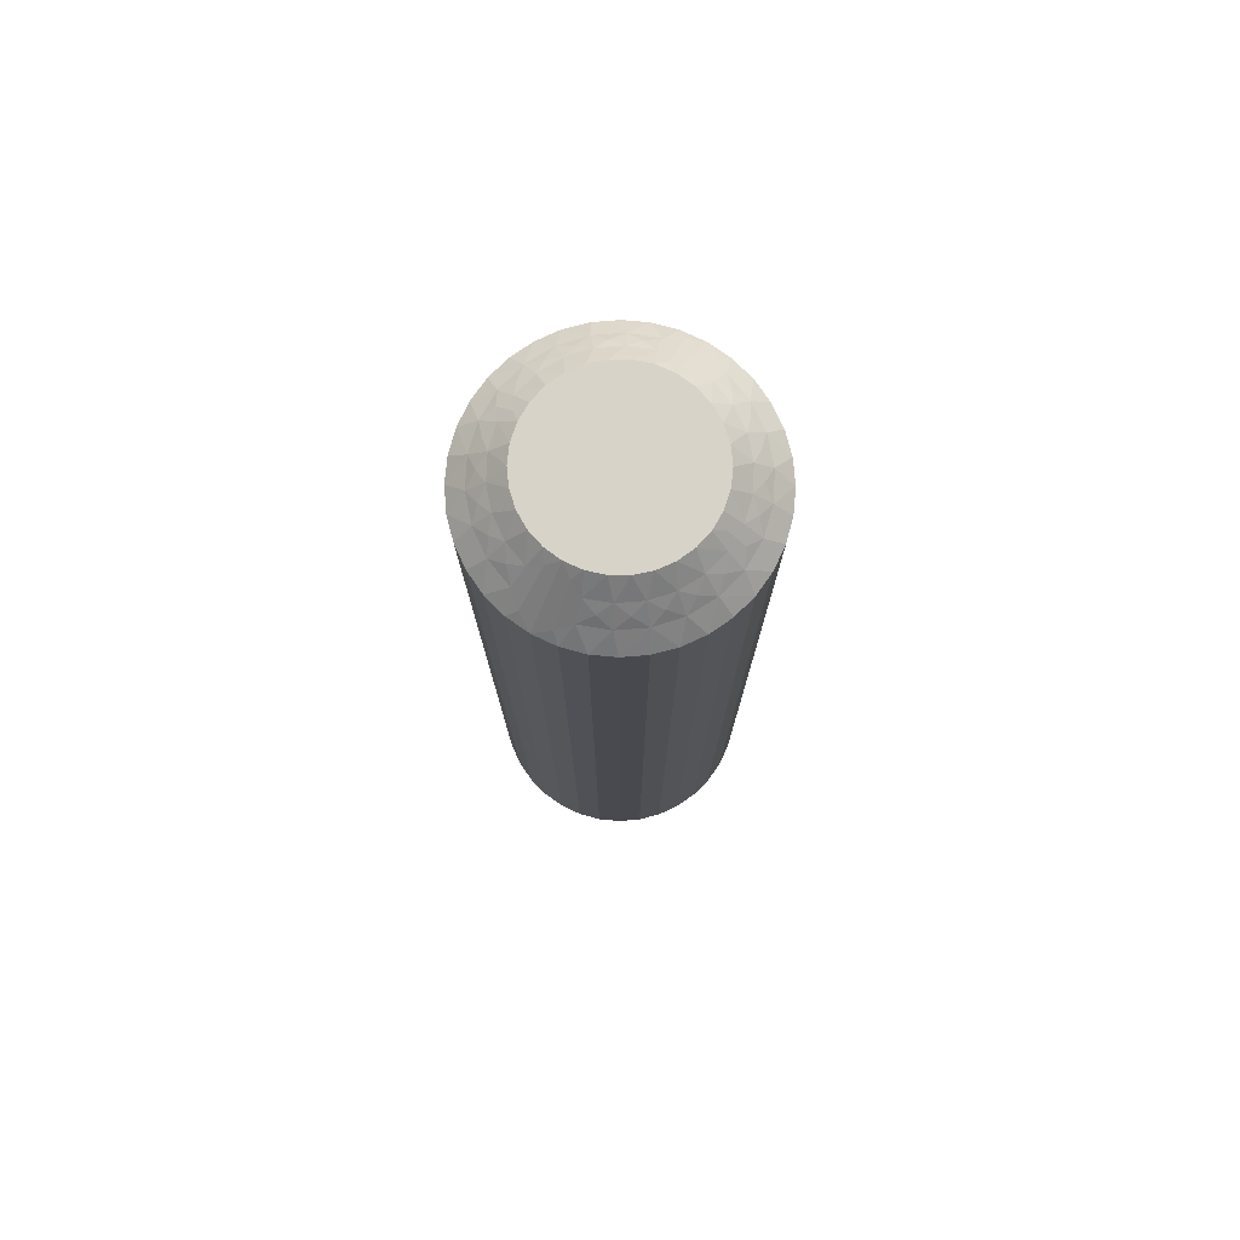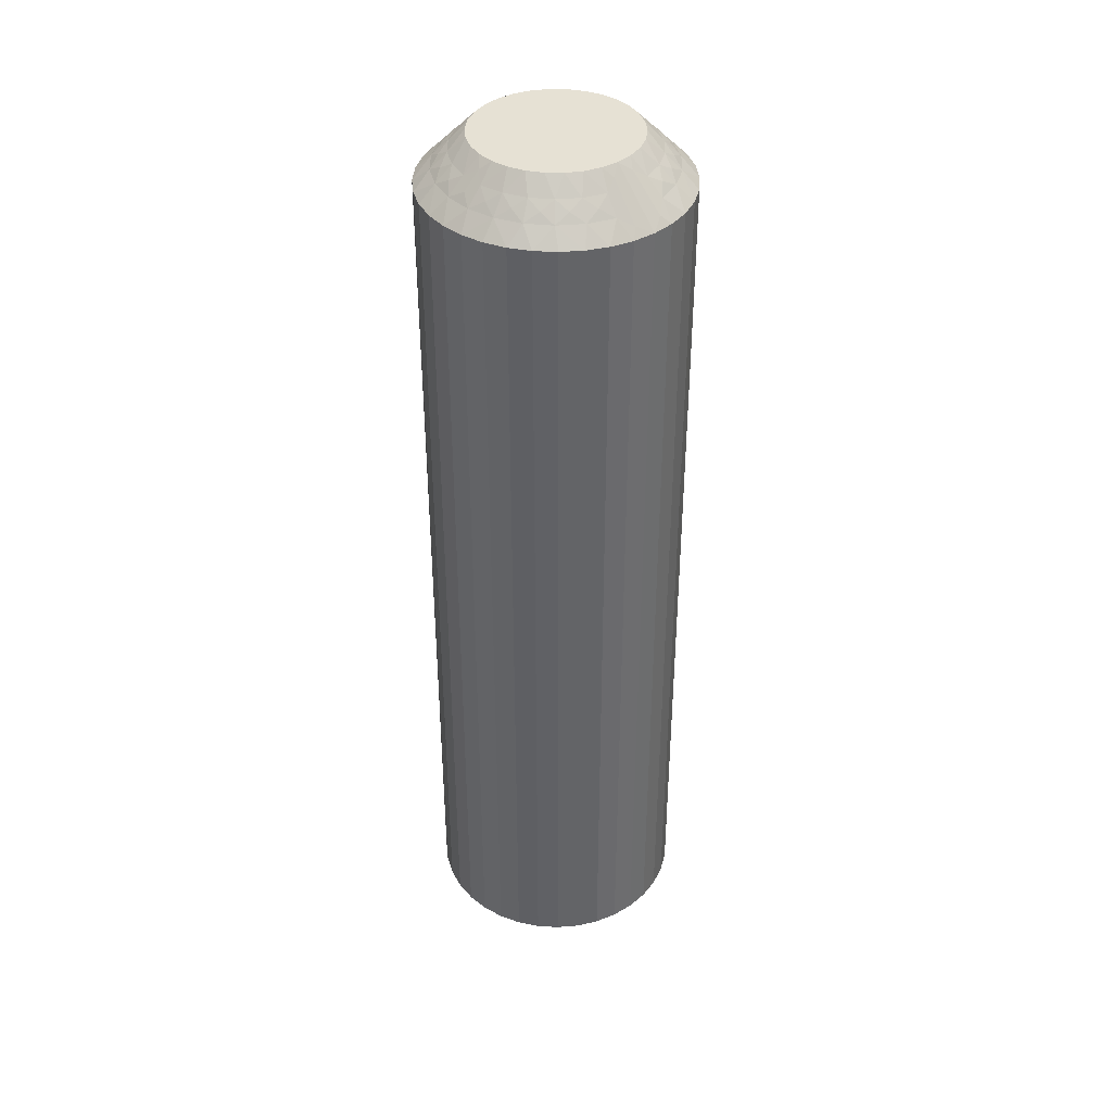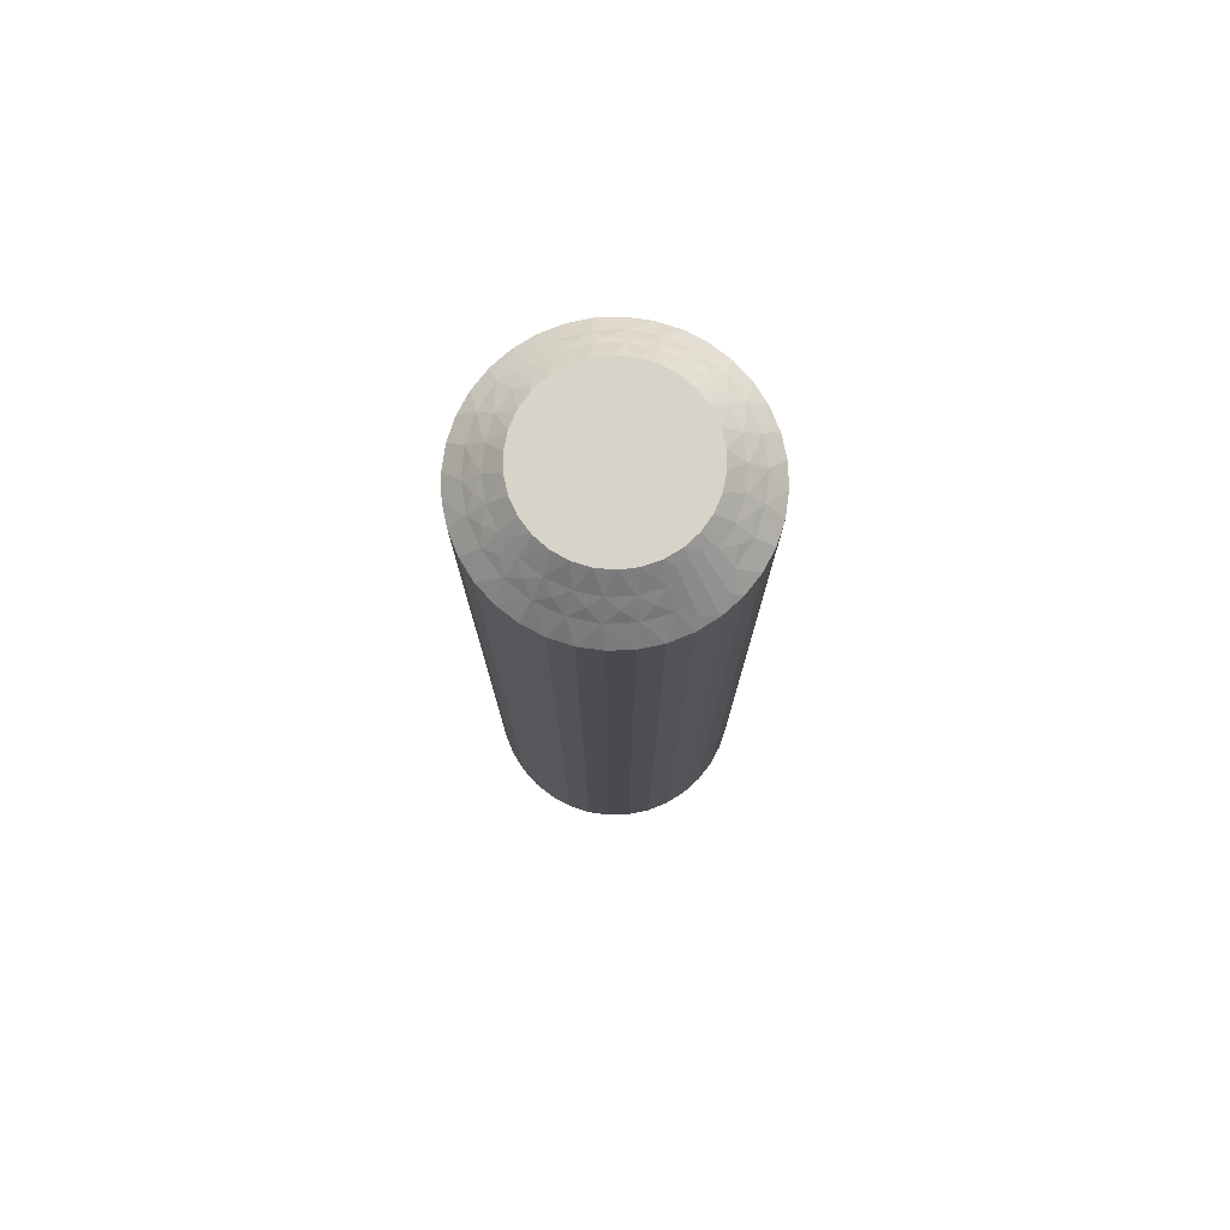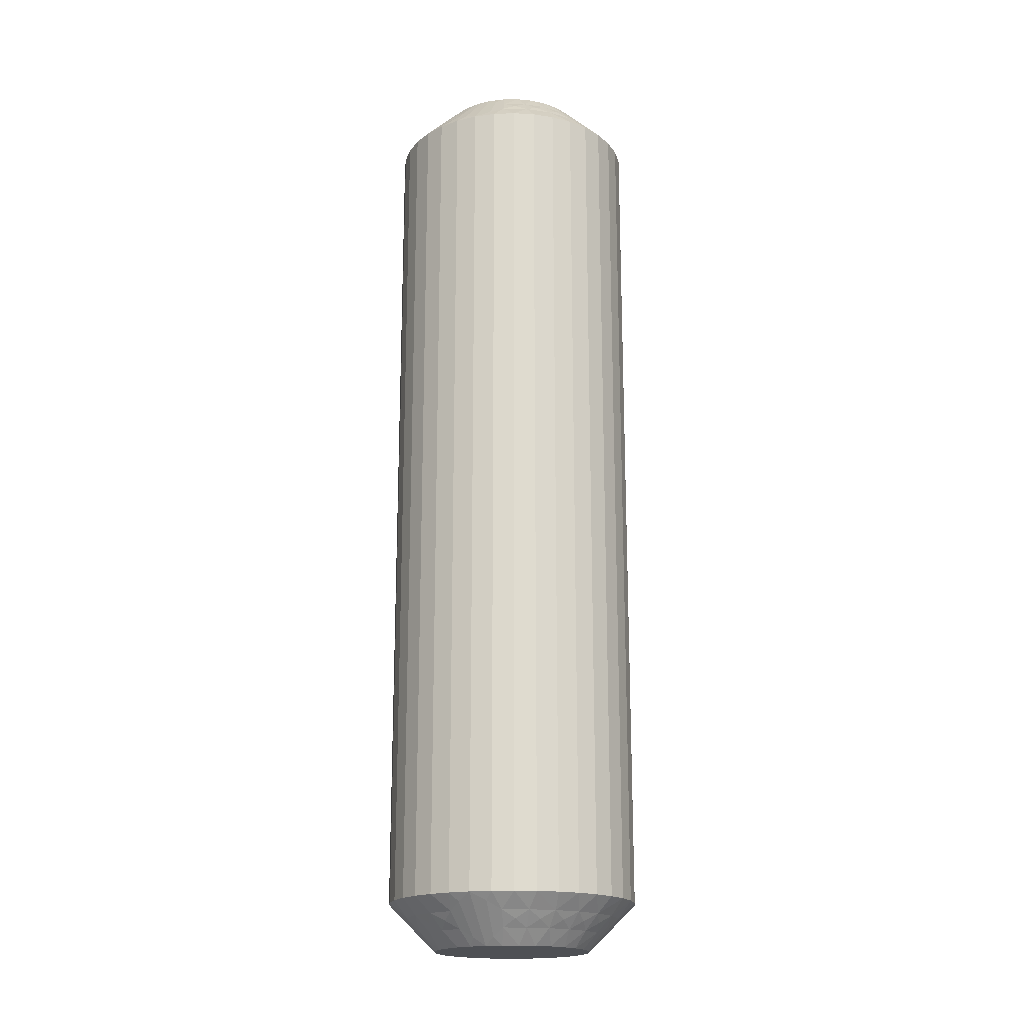
<metadata>
{"format":"obj","ext":"obj","renderer":"f3d","projection":"perspective","resolution":1024,"background":"white","views":[{"elev":76.9,"azim":54.2,"up":"+Z"},{"elev":39.1,"azim":-17.1,"up":"+Z"},{"elev":76.8,"azim":167.0,"up":"+Z"},{"elev":-18.7,"azim":-137.1,"up":"+Z"}]}
</metadata>
<code>
v -27.64 -456.5 149.8
v -27.51 -456.1 150
v -28 -456.3 149.5
v -25.33 -458.4 149.5
v -25.14 -457.9 150
v -25.66 -457.8 150
v -27.71 -456.9 149.5
v -27.3 -456.6 150
v -28.1 -456.7 149.2
v -28.48 -456.4 149
v -28.14 -457.2 149
v -24.61 -458.3 149.5
v -28.33 -455.9 149.2
v -25.36 -458.9 149
v -25.56 -459.4 148.5
v -24.86 -459.4 148.5
v -28.63 -455.6 149
v -28.13 -455.5 149.5
v -24.52 -458.8 149
v -28.38 -455.2 149.2
v -28.57 -454.7 149
v -28.08 -454.8 149.5
v -28.23 -454.4 149.2
v -27.86 -454.1 149.5
v -28.32 -453.9 149
v -26.04 -458.2 149.5
v -26.15 -457.7 150
v -27.9 -453.7 149.2
v -27.88 -453.2 149
v -27.48 -453.5 149.5
v -27.42 -453.1 149.2
v -27.28 -452.6 149
v -26.19 -458.7 149
v -26.24 -459.2 148.5
v -26.89 -459 148.5
v -26.97 -453 149.5
v -26.54 -453 149.8
v -26.6 -453.4 150
v -26.15 -453.1 150
v -26.7 -457.9 149.5
v -26.67 -452.8 149.5
v -26.75 -451.7 148.5
v -26.6 -457.4 150
v -27.05 -452.2 148.8
v -27.36 -452.1 148.5
v -26.96 -458.4 149
v -27.49 -458.6 148.5
v -27.27 -457.5 149.5
v -26.99 -457 150
v -27.62 -457.8 149
v -28.01 -458.2 148.5
v -28.45 -457.6 148.5
v -28.79 -457 148.5
v -27.62 -455.6 150
v -29.01 -456.3 148.5
v -27.62 -455.1 150
v -29.12 -455.7 148.5
v -29.11 -455 148.5
v -27.51 -454.6 150
v -28.98 -454.3 148.5
v -27.3 -454.1 150
v -28.72 -453.6 148.5
v -28.36 -453 148.5
v -26.99 -453.7 150
v -27.91 -452.5 148.5
v -24.33 -458 149.8
v -24.12 -457.7 150
v -24.62 -457.8 150
v -24.26 -458.2 149.5
v -23.51 -459 148.5
v -24.04 -459 148.8
v -24.17 -459.3 148.5
v -24.95 -458.6 149.2
v -25.74 -458.6 149.2
v -26.48 -458.3 149.2
v -27.15 -457.9 149.2
v -27.7 -457.4 149.2
v -27.66 -456.5 120.3
v -27.51 -456.1 120
v -27.3 -456.6 120
v -27.71 -456.9 120.5
v -27.48 -453.5 120.5
v -26.99 -453.7 120
v -27.3 -454.1 120
v -28 -456.3 120.5
v -28.1 -456.7 120.8
v -28.14 -457.2 121
v -28.48 -456.4 121
v -26.97 -453 120.5
v -27.88 -453.2 121
v -28.36 -453 121.5
v -27.91 -452.5 121.5
v -27.7 -457.4 120.8
v -27.27 -457.5 120.5
v -27.62 -457.8 121
v -27.28 -452.6 121
v -27.15 -457.9 120.8
v -26.96 -458.4 121
v -26.7 -457.9 120.5
v -26.48 -458.3 120.8
v -27.86 -454.1 120.5
v -27.51 -454.6 120
v -26.04 -458.2 120.5
v -26.19 -458.7 121
v -25.74 -458.6 120.8
v -25.36 -458.9 121
v -25.33 -458.4 120.5
v -28.32 -453.9 121
v -28.72 -453.6 121.5
v -24.95 -458.6 120.8
v -24.52 -458.8 121
v -28.98 -454.3 121.5
v -24.61 -458.3 120.5
v -24.33 -458 120.2
v -24.62 -457.8 120
v -24.12 -457.7 120
v -28.08 -454.8 120.5
v -24.26 -458.2 120.5
v -23.51 -459 121.5
v -27.62 -455.1 120
v -24.04 -459 121.2
v -24.17 -459.3 121.5
v -28.57 -454.7 121
v -29.11 -455 121.5
v -28.13 -455.5 120.5
v -27.62 -455.6 120
v -28.63 -455.6 121
v -29.12 -455.7 121.5
v -29.01 -456.3 121.5
v -28.79 -457 121.5
v -26.99 -457 120
v -28.45 -457.6 121.5
v -26.6 -457.4 120
v -28.01 -458.2 121.5
v -27.49 -458.6 121.5
v -26.15 -457.7 120
v -26.89 -459 121.5
v -25.66 -457.8 120
v -26.24 -459.2 121.5
v -25.56 -459.4 121.5
v -25.14 -457.9 120
v -24.86 -459.4 121.5
v -26.54 -453 120.3
v -26.15 -453.1 120
v -26.6 -453.4 120
v -26.67 -452.8 120.5
v -26.75 -451.7 121.5
v -27.05 -452.2 121.3
v -27.36 -452.1 121.5
v -27.42 -453.1 120.8
v -27.9 -453.7 120.8
v -28.23 -454.4 120.8
v -28.38 -455.2 120.8
v -28.33 -455.9 120.8
v -22.9 -458.7 121.5
v -22.9 -458.7 148.5
v -22.36 -458.3 121.5
v -22.36 -458.3 148.5
v -21.9 -457.7 121.5
v -21.9 -457.7 148.5
v -21.54 -457.1 121.5
v -21.54 -457.1 148.5
v -21.29 -456.5 121.5
v -21.29 -456.5 148.5
v -21.15 -455.8 121.5
v -21.15 -455.8 148.5
v -21.14 -455.1 121.5
v -21.14 -455.1 148.5
v -21.25 -454.4 121.5
v -21.25 -454.4 148.5
v -21.48 -453.8 121.5
v -21.48 -453.8 148.5
v -21.81 -453.1 121.5
v -21.81 -453.1 148.5
v -22.25 -452.6 121.5
v -22.25 -452.6 148.5
v -22.78 -452.1 121.5
v -22.78 -452.1 148.5
v -23.37 -451.8 121.5
v -23.37 -451.8 148.5
v -24.02 -451.5 121.5
v -24.02 -451.5 148.5
v -24.71 -451.4 121.5
v -24.71 -451.4 148.5
v -25.41 -451.4 121.5
v -25.41 -451.4 148.5
v -26.09 -451.5 121.5
v -26.09 -451.5 148.5
v -25.13 -452.9 120
v -24.61 -452.9 120
v -24.11 -453.1 120
v -23.66 -453.4 120
v -22.97 -454.1 120
v -23.27 -453.7 120
v -22.97 -456.6 120
v -22.65 -455.6 120
v -22.76 -456.2 120
v -23.28 -457.1 120
v -22.75 -454.6 120
v -22.65 -455.1 120
v -23.67 -457.4 120
v -25.65 -452.9 120
v -24.61 -452.9 150
v -23.66 -453.4 150
v -24.11 -453.1 150
v -22.97 -454.1 150
v -23.27 -453.7 150
v -25.13 -452.9 150
v -25.65 -452.9 150
v -22.76 -456.2 150
v -23.28 -457.1 150
v -22.97 -456.6 150
v -22.65 -455.6 150
v -22.65 -455.1 150
v -22.75 -454.6 150
v -23.67 -457.4 150
v -22.63 -454.2 120.2
v -22.56 -453.8 120.5
v -22.26 -454.5 120.5
v -22.16 -454.1 120.8
v -21.78 -454.4 121
v -22.13 -453.6 121
v -22.78 -457.2 120.5
v -23.3 -457.8 120.5
v -22.39 -457.6 121
v -22.56 -453.4 120.8
v -23 -453.3 120.5
v -22.64 -452.9 121
v -22.99 -458.1 121
v -23.11 -452.8 120.8
v -23.3 -452.4 121
v -23.57 -452.8 120.5
v -22.4 -456.6 120.5
v -23.78 -452.4 120.8
v -24.22 -452.5 120.5
v -24.07 -452 121
v -24.53 -452.2 120.8
v -24.93 -452.4 120.5
v -24.9 -451.9 121
v -21.95 -456.8 121
v -25.31 -452.1 120.8
v -25.66 -452.4 120.5
v -25.74 -451.9 121
v -25.94 -452.7 120.3
v -22.18 -455.9 120.5
v -26.01 -452.5 120.5
v -26.23 -451.8 121.3
v -21.69 -456 121
v -22.14 -455.2 120.5
v -21.64 -455.2 121
v -23.72 -457.7 120.2
v -23.59 -458 120.5
v -23.21 -458.6 121.2
v -22.85 -457.7 120.8
v -22.36 -457.1 120.8
v -22.03 -456.4 120.8
v -21.89 -455.6 120.8
v -21.93 -454.8 120.8
v -22.61 -454.3 149.8
v -22.26 -454.5 149.5
v -24.93 -452.4 149.5
v -22.56 -453.8 149.5
v -22.16 -454.1 149.2
v -21.78 -454.4 149
v -22.13 -453.6 149
v -25.66 -452.4 149.5
v -24.9 -451.9 149
v -21.93 -454.8 149.2
v -21.64 -455.2 149
v -22.14 -455.2 149.5
v -25.74 -451.9 149
v -21.89 -455.6 149.2
v -21.69 -456 149
v -22.18 -455.9 149.5
v -22.03 -456.4 149.2
v -22.4 -456.6 149.5
v -21.95 -456.8 149
v -24.22 -452.5 149.5
v -22.36 -457.1 149.2
v -22.78 -457.2 149.5
v -22.39 -457.6 149
v -22.85 -457.7 149.2
v -23.3 -457.8 149.5
v -22.99 -458.1 149
v -24.07 -452 149
v -23.72 -457.7 149.8
v -23.57 -452.8 149.5
v -23.59 -458 149.5
v -23.21 -458.6 148.8
v -23.3 -452.4 149
v -23 -453.3 149.5
v -22.64 -452.9 149
v -25.94 -452.7 149.8
v -26.01 -452.5 149.5
v -26.23 -451.8 148.8
v -25.31 -452.1 149.2
v -24.53 -452.2 149.2
v -23.78 -452.4 149.2
v -23.11 -452.8 149.2
v -22.56 -453.4 149.2
f 1 2 3
f 4 5 6
f 1 7 8
f 9 3 10
f 9 10 11
f 9 11 7
f 9 1 3
f 4 12 5
f 9 7 1
f 13 10 3
f 14 15 16
f 13 17 10
f 13 3 18
f 13 18 17
f 14 16 19
f 20 21 17
f 20 18 22
f 20 22 21
f 20 17 18
f 23 24 25
f 23 21 22
f 26 6 27
f 23 25 21
f 23 22 24
f 28 29 25
f 26 4 6
f 28 25 24
f 28 24 30
f 28 30 29
f 31 32 29
f 33 34 15
f 31 29 30
f 33 35 34
f 31 30 36
f 31 36 32
f 37 36 38
f 37 38 39
f 33 15 14
f 40 26 27
f 41 39 42
f 41 36 37
f 40 27 43
f 41 37 39
f 41 32 36
f 44 42 45
f 44 45 32
f 44 41 42
f 46 47 35
f 44 32 41
f 46 35 33
f 48 43 49
f 48 40 43
f 50 51 47
f 50 52 51
f 50 47 46
f 7 49 8
f 7 48 49
f 11 53 52
f 11 52 50
f 3 2 54
f 10 55 53
f 10 53 11
f 18 54 56
f 18 3 54
f 17 57 55
f 17 58 57
f 17 55 10
f 22 56 59
f 22 18 56
f 21 58 17
f 21 60 58
f 24 59 61
f 24 22 59
f 25 60 21
f 25 62 60
f 25 63 62
f 30 61 64
f 30 24 61
f 29 63 25
f 29 65 63
f 36 64 38
f 36 30 64
f 32 65 29
f 32 45 65
f 66 67 68
f 66 68 12
f 69 70 67
f 69 67 66
f 69 66 12
f 69 12 19
f 71 72 70
f 71 70 69
f 71 69 19
f 71 19 72
f 73 12 4
f 73 14 19
f 73 19 12
f 73 4 14
f 74 4 26
f 74 33 14
f 74 26 33
f 74 14 4
f 75 46 33
f 12 68 5
f 75 33 26
f 75 26 40
f 75 40 46
f 76 48 50
f 76 50 46
f 76 46 40
f 76 40 48
f 77 48 7
f 19 16 72
f 77 50 48
f 77 7 11
f 77 11 50
f 1 8 2
f 78 79 80
f 78 80 81
f 82 83 84
f 78 85 79
f 86 87 88
f 86 88 85
f 86 81 87
f 82 89 83
f 86 78 81
f 86 85 78
f 90 91 92
f 93 81 94
f 93 95 87
f 93 87 81
f 90 92 96
f 93 94 95
f 97 98 95
f 97 99 98
f 97 94 99
f 97 95 94
f 100 98 99
f 101 84 102
f 100 103 104
f 100 104 98
f 100 99 103
f 101 82 84
f 105 106 104
f 105 104 103
f 105 103 107
f 105 107 106
f 108 109 91
f 110 111 106
f 108 112 109
f 110 106 107
f 110 107 113
f 110 113 111
f 114 113 115
f 114 115 116
f 108 91 90
f 117 101 102
f 118 116 119
f 117 102 120
f 118 113 114
f 118 114 116
f 118 111 113
f 121 119 122
f 121 122 111
f 123 124 112
f 121 118 119
f 121 111 118
f 123 112 108
f 125 120 126
f 125 117 120
f 127 128 124
f 127 129 128
f 127 124 123
f 85 126 79
f 85 125 126
f 88 130 129
f 88 129 127
f 81 80 131
f 87 132 130
f 87 130 88
f 94 131 133
f 94 81 131
f 95 134 132
f 95 135 134
f 95 132 87
f 99 133 136
f 99 94 133
f 98 135 95
f 98 137 135
f 103 136 138
f 103 99 136
f 104 137 98
f 104 139 137
f 104 140 139
f 107 138 141
f 107 103 138
f 106 140 104
f 106 142 140
f 113 141 115
f 113 107 141
f 111 142 106
f 111 122 142
f 143 144 145
f 143 145 89
f 146 147 144
f 146 144 143
f 146 143 89
f 146 89 96
f 148 149 147
f 148 147 146
f 148 146 96
f 148 96 149
f 150 89 82
f 150 90 96
f 150 96 89
f 150 82 90
f 151 82 101
f 151 108 90
f 151 101 108
f 151 90 82
f 89 145 83
f 152 123 108
f 152 108 101
f 152 101 117
f 152 117 123
f 153 125 127
f 153 127 123
f 153 123 117
f 153 117 125
f 96 92 149
f 154 125 85
f 154 127 125
f 154 85 88
f 154 88 127
f 42 147 149
f 45 149 92
f 45 42 149
f 65 92 91
f 65 45 92
f 63 91 109
f 63 65 91
f 62 109 112
f 62 63 109
f 60 112 124
f 60 62 112
f 58 124 128
f 58 60 124
f 57 128 129
f 57 58 128
f 55 129 130
f 55 57 129
f 53 130 132
f 53 55 130
f 52 132 134
f 52 53 132
f 51 134 135
f 51 52 134
f 47 135 137
f 47 51 135
f 35 137 139
f 35 47 137
f 34 139 140
f 34 35 139
f 15 34 140
f 15 140 142
f 16 15 142
f 16 142 122
f 72 16 122
f 72 122 119
f 70 72 119
f 70 119 155
f 156 155 157
f 156 70 155
f 158 157 159
f 158 156 157
f 160 159 161
f 160 158 159
f 162 161 163
f 162 160 161
f 164 163 165
f 164 162 163
f 166 165 167
f 166 164 165
f 168 167 169
f 168 166 167
f 170 169 171
f 170 168 169
f 172 171 173
f 172 170 171
f 174 173 175
f 174 172 173
f 176 175 177
f 176 174 175
f 178 177 179
f 178 176 177
f 180 179 181
f 180 178 179
f 182 181 183
f 182 180 181
f 184 182 183
f 184 183 185
f 186 184 185
f 186 185 187
f 188 186 187
f 188 187 147
f 42 188 147
f 136 133 131
f 136 83 144
f 136 120 83
f 136 131 120
f 136 144 138
f 189 190 191
f 189 191 192
f 193 192 194
f 83 145 144
f 195 196 197
f 120 102 84
f 120 84 83
f 198 193 199
f 198 199 200
f 198 200 196
f 198 189 192
f 198 192 193
f 198 196 195
f 201 202 189
f 201 189 198
f 131 80 79
f 131 79 126
f 131 126 120
f 138 144 202
f 138 201 116
f 138 116 115
f 138 115 141
f 138 202 201
f 203 204 205
f 204 206 207
f 208 39 203
f 209 39 208
f 61 59 64
f 38 56 39
f 64 56 38
f 59 56 64
f 210 211 212
f 213 211 210
f 214 211 213
f 215 211 214
f 211 67 216
f 54 8 56
f 2 8 54
f 211 68 67
f 206 49 215
f 203 49 204
f 56 49 39
f 204 49 206
f 39 49 203
f 8 49 56
f 43 27 49
f 5 27 6
f 68 27 5
f 49 27 215
f 215 27 211
f 211 27 68
f 217 193 218
f 217 219 199
f 220 221 219
f 220 218 222
f 220 217 218
f 223 224 198
f 220 219 217
f 225 159 157
f 220 222 221
f 226 218 227
f 226 228 222
f 226 222 218
f 225 157 229
f 226 227 228
f 230 231 228
f 230 232 231
f 230 227 232
f 230 228 227
f 233 195 197
f 234 231 232
f 234 235 236
f 234 236 231
f 234 232 235
f 237 235 238
f 233 223 195
f 237 239 236
f 237 236 235
f 237 238 239
f 240 161 159
f 241 242 243
f 240 163 161
f 241 239 238
f 241 243 239
f 241 238 242
f 244 202 144
f 240 159 225
f 245 233 197
f 244 242 202
f 245 197 196
f 246 243 242
f 246 144 147
f 246 244 144
f 246 242 244
f 247 147 187
f 248 165 163
f 247 187 243
f 247 243 246
f 248 163 240
f 247 246 147
f 249 196 200
f 249 245 196
f 250 167 165
f 250 169 167
f 250 165 248
f 219 200 199
f 219 249 200
f 221 171 169
f 221 169 250
f 218 193 194
f 222 171 221
f 222 173 171
f 227 194 192
f 227 218 194
f 228 175 173
f 228 177 175
f 228 173 222
f 232 192 191
f 232 227 192
f 231 177 228
f 231 179 177
f 235 191 190
f 235 232 191
f 236 179 231
f 236 181 179
f 236 183 181
f 238 190 189
f 238 235 190
f 239 183 236
f 239 185 183
f 242 189 202
f 242 238 189
f 243 185 239
f 243 187 185
f 251 116 201
f 251 201 224
f 252 119 116
f 252 251 224
f 252 224 229
f 252 116 251
f 253 155 119
f 253 119 252
f 253 229 155
f 253 252 229
f 254 229 224
f 254 224 223
f 254 225 229
f 254 223 225
f 255 240 225
f 255 223 233
f 255 233 240
f 255 225 223
f 224 201 198
f 256 245 248
f 256 240 233
f 256 233 245
f 256 248 240
f 257 248 245
f 257 249 250
f 257 250 248
f 257 245 249
f 229 157 155
f 258 221 250
f 258 249 219
f 258 219 221
f 258 250 249
f 217 199 193
f 223 198 195
f 259 215 260
f 261 208 203
f 259 262 206
f 263 260 264
f 263 265 262
f 263 259 260
f 263 262 259
f 261 266 208
f 263 264 265
f 267 184 186
f 268 264 260
f 268 269 264
f 268 260 270
f 268 270 269
f 267 186 271
f 272 273 269
f 272 270 274
f 272 274 273
f 272 269 270
f 275 276 277
f 278 203 205
f 275 273 274
f 275 277 273
f 275 274 276
f 279 276 280
f 279 281 277
f 278 261 203
f 279 277 276
f 279 280 281
f 282 283 284
f 285 182 184
f 282 281 280
f 285 180 182
f 282 284 281
f 282 280 283
f 286 216 67
f 285 184 267
f 286 283 216
f 287 278 205
f 288 284 283
f 287 205 204
f 288 67 70
f 288 286 67
f 288 283 286
f 289 70 156
f 289 156 284
f 290 178 180
f 289 284 288
f 289 288 70
f 290 180 285
f 291 204 207
f 291 287 204
f 292 176 178
f 292 174 176
f 292 178 290
f 262 207 206
f 262 291 207
f 265 172 174
f 265 174 292
f 260 215 214
f 264 172 265
f 264 170 172
f 270 214 213
f 270 260 214
f 269 168 170
f 269 166 168
f 269 170 264
f 274 213 210
f 274 270 213
f 273 166 269
f 273 164 166
f 276 210 212
f 276 274 210
f 277 164 273
f 277 162 164
f 277 160 162
f 280 212 211
f 280 276 212
f 281 160 277
f 281 158 160
f 283 211 216
f 283 280 211
f 284 158 281
f 284 156 158
f 293 39 209
f 293 209 266
f 294 42 39
f 294 293 266
f 294 266 271
f 294 39 293
f 295 188 42
f 295 42 294
f 295 294 271
f 295 271 188
f 296 271 266
f 296 266 261
f 296 267 271
f 296 261 267
f 297 285 267
f 297 261 278
f 297 278 285
f 297 267 261
f 298 287 290
f 266 209 208
f 298 285 278
f 298 278 287
f 298 290 285
f 299 290 287
f 299 291 292
f 299 292 290
f 299 287 291
f 300 265 292
f 271 186 188
f 300 291 262
f 300 262 265
f 300 292 291
f 259 206 215

</code>
